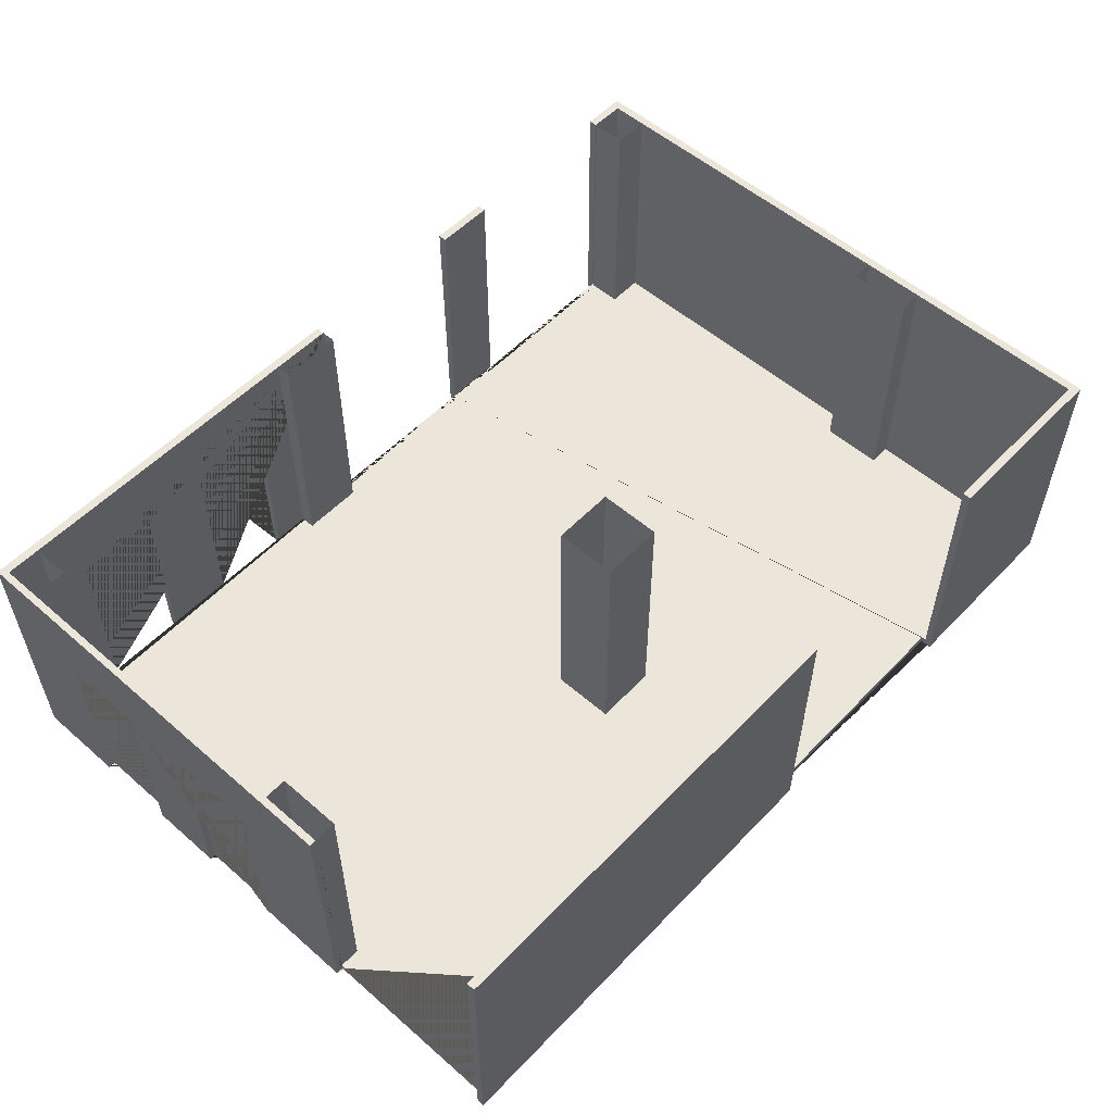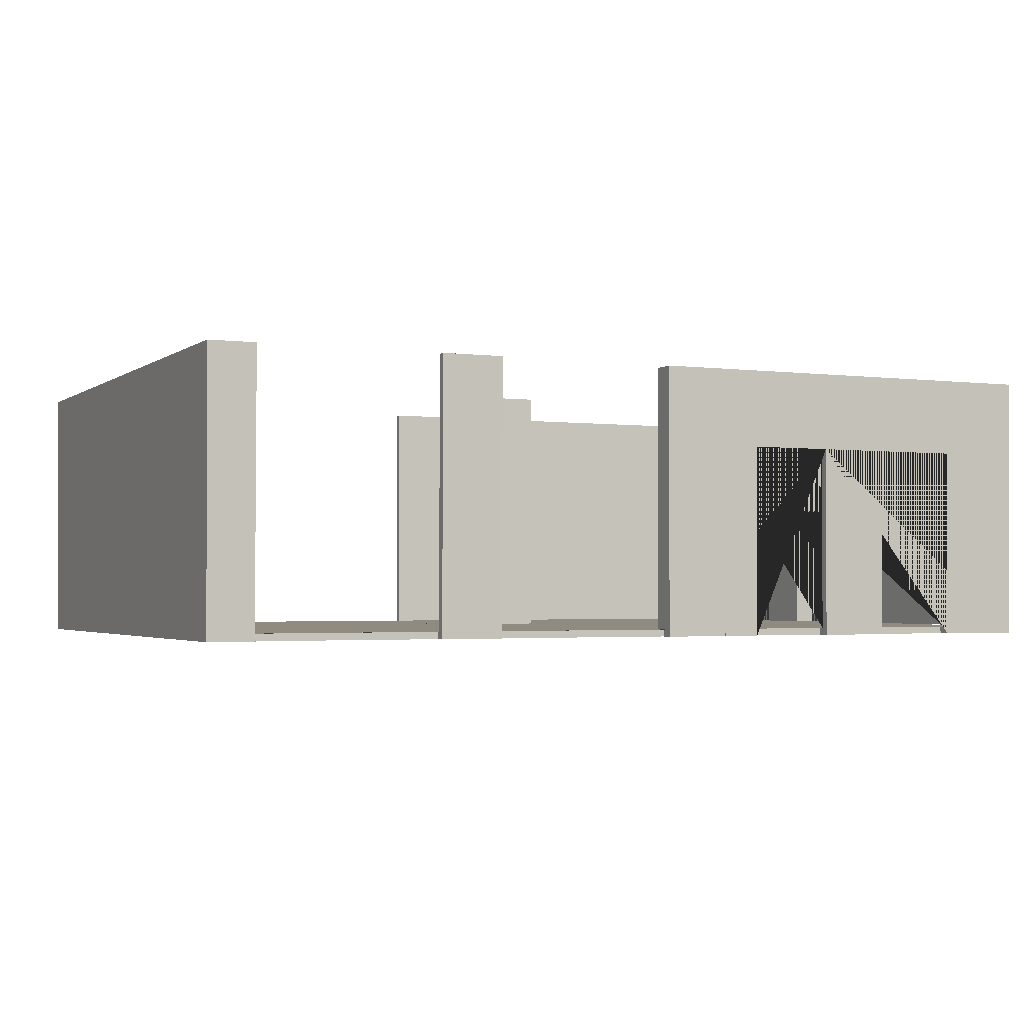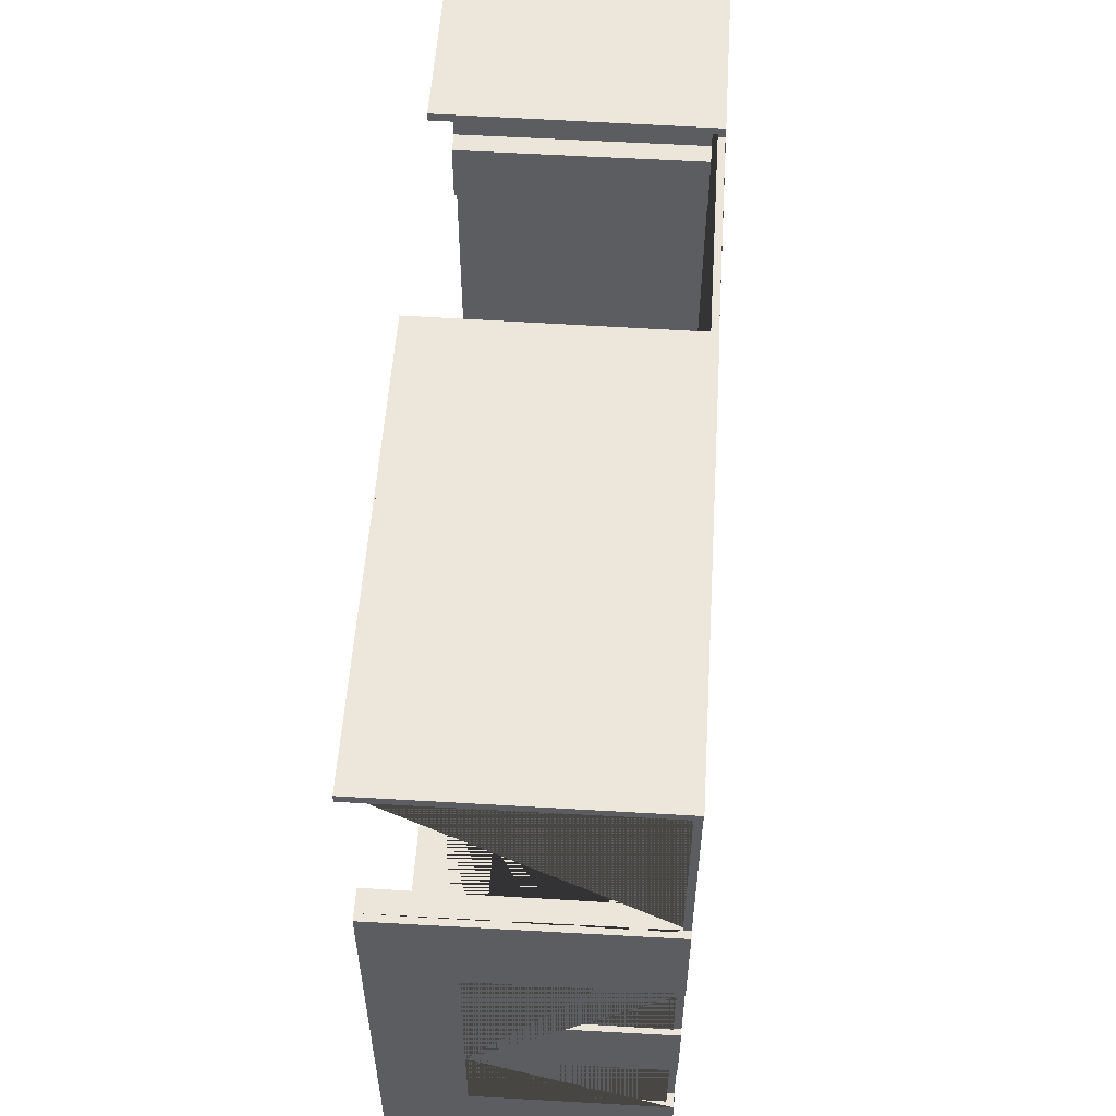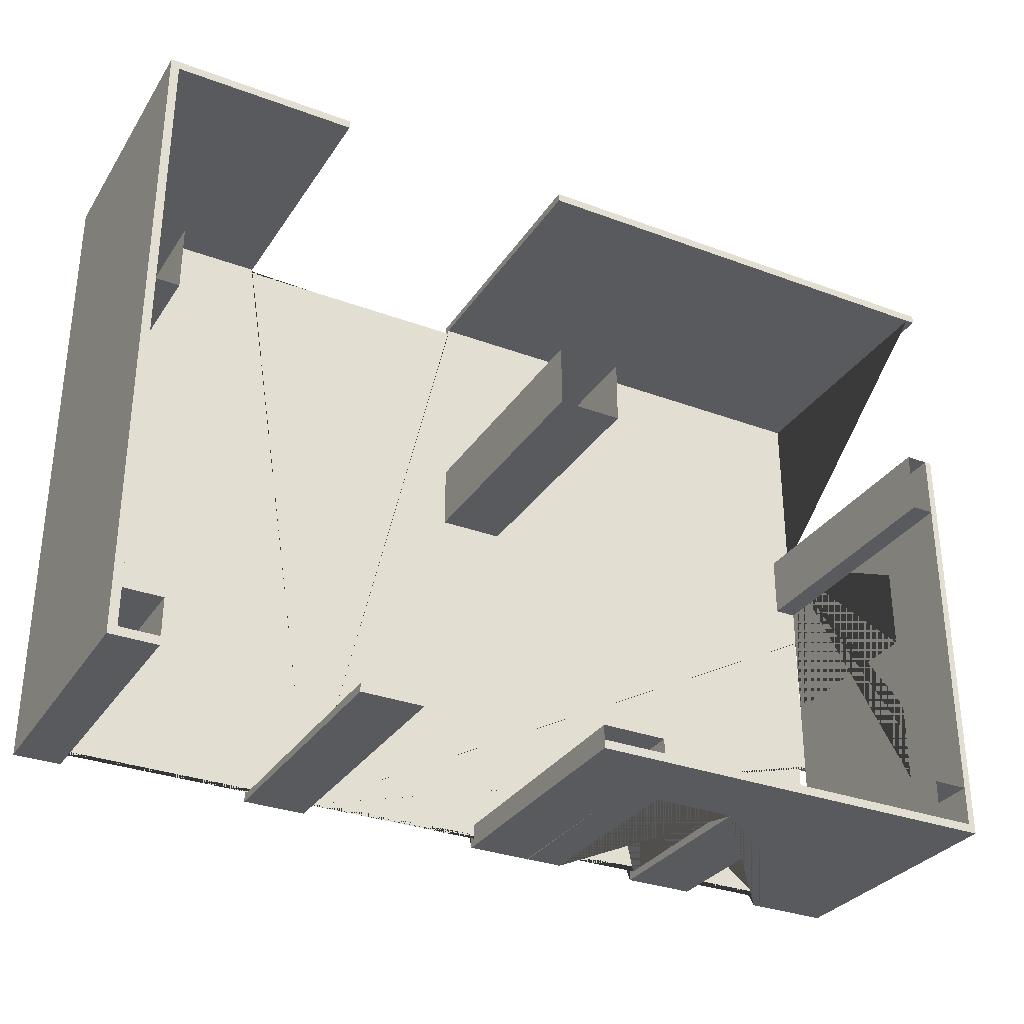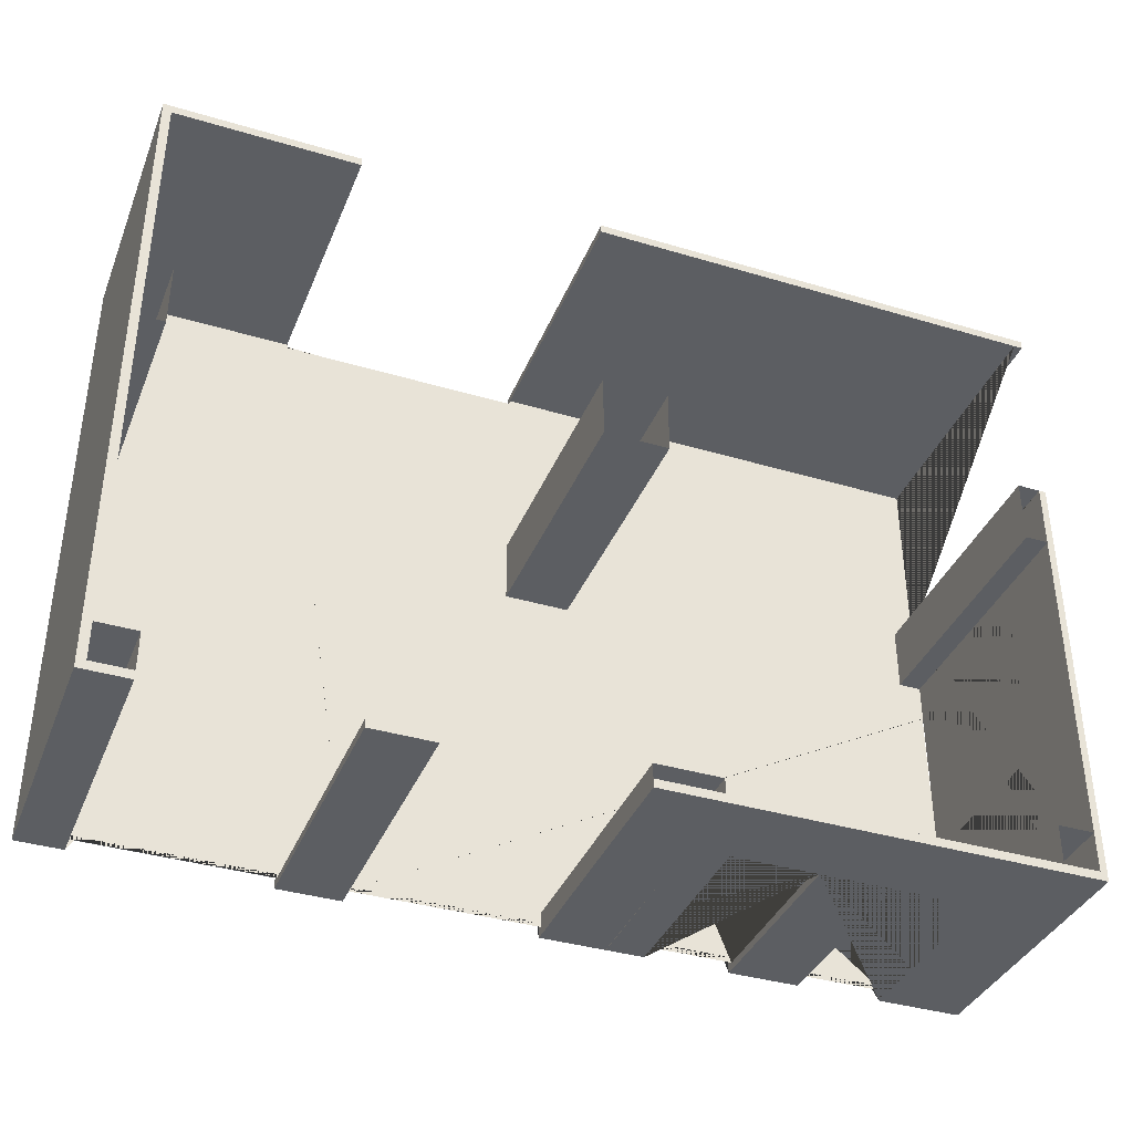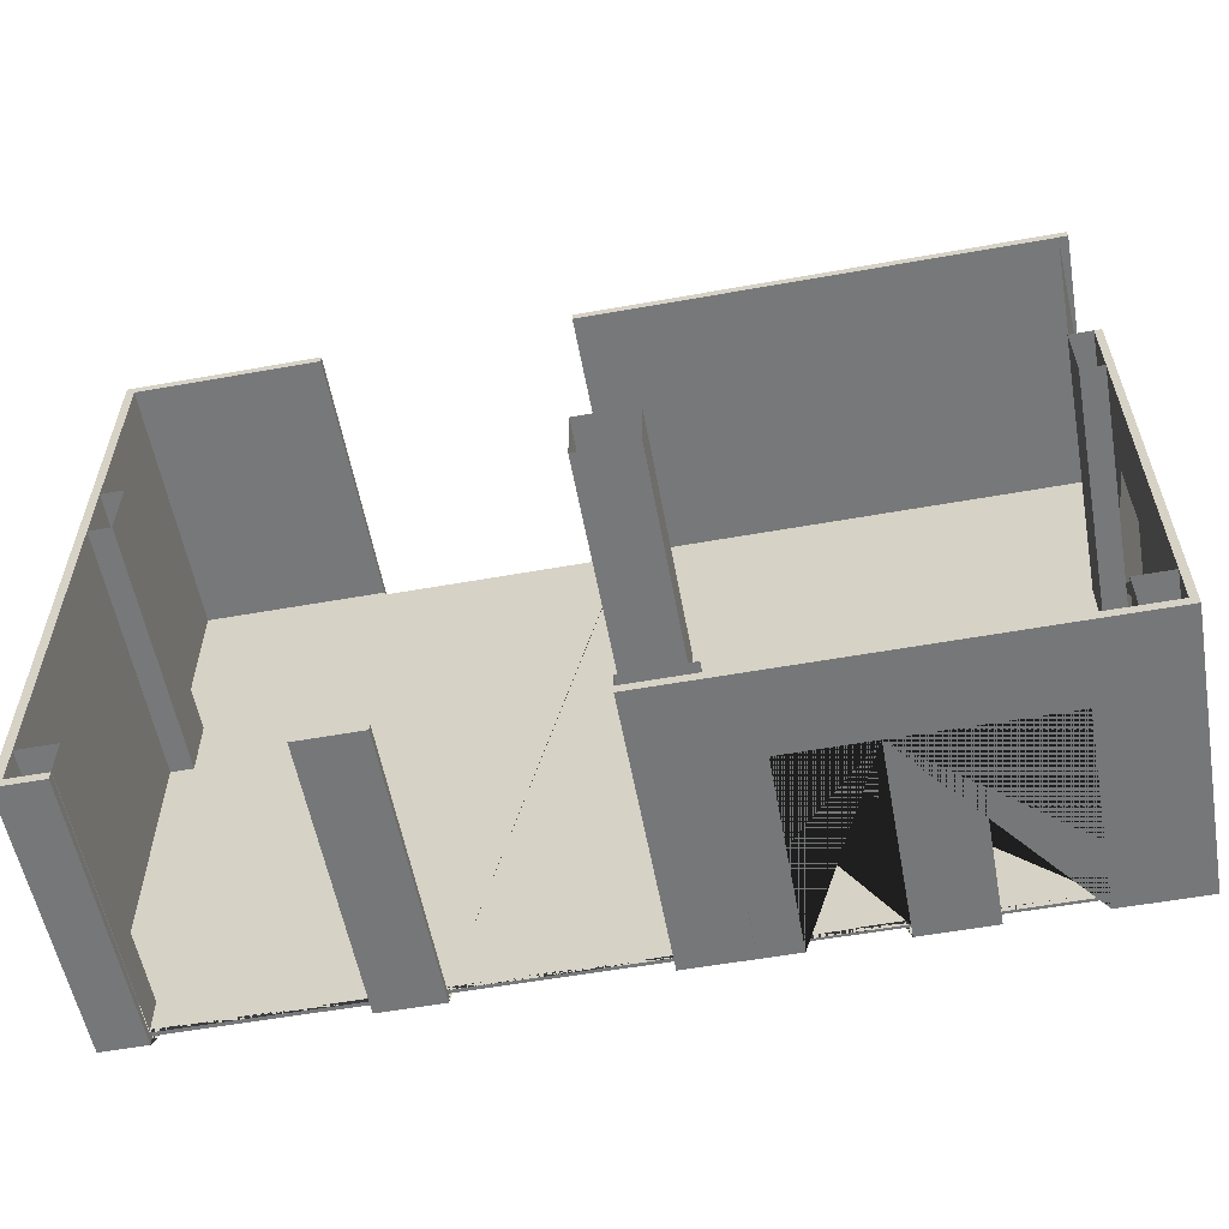
<metadata>
{"format":"obj","ext":"obj","renderer":"f3d","projection":"perspective","resolution":1024,"background":"white","views":[{"elev":54.4,"azim":-47.4,"up":"+Y"},{"elev":-2.3,"azim":155.0,"up":"+Y"},{"elev":54.5,"azim":-86.3,"up":"+Z"},{"elev":-31.5,"azim":152.1,"up":"+Z"},{"elev":-37.9,"azim":159.2,"up":"+Z"},{"elev":-57.3,"azim":-169.5,"up":"+Z"}]}
</metadata>
<code>
o колонна.005
v 4.126 0.2278 2.172
v 4.033 0.2278 2.172
v 4.126 0.2278 2.438
v 4.033 0.2278 2.438
v 4.126 1.342 2.438
v 4.126 1.342 2.172
v 4.033 1.342 2.172
v 4.033 1.342 2.438
v 2.105 0.2278 2.438
v 2.371 0.2278 2.438
v 2.105 0.2278 2.172
v 2.371 0.2278 2.172
v 2.105 1.342 2.172
v 2.105 1.342 2.438
v 2.371 1.342 2.438
v 2.371 1.342 2.172
v 0.4848 0.2278 2.444
v 0.5784 0.2278 2.444
v 0.4848 0.2278 2.178
v 0.5784 0.2278 2.178
v 0.4848 1.342 2.178
v 0.4848 1.342 2.444
v 0.5784 1.342 2.444
v 0.5784 1.342 2.178
v 1.942 0.2278 0.6472
v 1.942 0.2278 0.7408
v 2.208 0.2278 0.6472
v 2.208 0.2278 0.7408
v 2.208 1.342 0.6472
v 1.942 1.342 0.6472
v 1.942 1.342 0.7408
v 2.208 1.342 0.7408
v 3.971 0.2278 0.8321
v 4.126 0.2278 0.8321
v 3.971 0.2278 0.6853
v 3.971 1.342 0.6853
v 3.971 1.342 0.8321
v 4.126 1.342 0.8321
v 0.6316 0.2278 0.8407
v 0.6316 0.2278 0.6853
v 0.4848 0.2278 0.8407
v 0.4848 1.342 0.8407
v 0.6316 1.342 0.8407
v 0.6316 1.342 0.6853
v 0.4625 0.2278 3.266
v 4.155 0.2278 3.266
v 2.371 1.342 3.252
v 0.4625 0.2278 0.6507
v 4.155 0.2278 0.6507
v 0.456 1.342 0.6442
v 0.456 1.342 3.273
v 4.161 1.342 3.273
v 4.161 1.342 0.6442
v 4.126 0.2566 3.237
v 0.4848 0.2566 0.6795
v 4.126 0.2566 0.6795
v 0.4848 1.342 0.6795
v 4.126 1.342 3.237
v 4.126 1.342 0.6795
v 2.371 0.2278 3.227
v 2.371 0.2278 3.252
v 2.371 0.2566 3.227
v 2.371 0.2566 3.237
v 2.371 1.342 3.237
v 3.373 0.2278 3.252
v 2.371 0.2278 3.219
v 2.371 0.2278 3.227
v 3.373 0.2278 3.219
v 2.371 0.2278 3.266
v 3.373 0.2278 3.266
v 2.371 0.2278 3.252
v 3.373 1.342 3.273
v 2.371 1.342 3.273
v 3.373 0.2566 3.237
v 3.373 0.2566 3.219
v 2.371 0.2566 3.227
v 2.371 0.2566 3.219
v 2.371 1.342 3.237
v 3.373 1.342 3.237
v 2.371 1.342 3.237
v 2.371 1.342 3.252
v 0.4871 0.2278 2.024
v 0.4871 0.2278 1.677
v 0.4625 0.2278 2.024
v 0.4625 0.2278 1.677
v 0.4579 1.005 2.024
v 0.4579 1.005 1.677
v 0.4871 0.2566 2.024
v 0.4871 0.2566 1.677
v 0.4848 0.2566 2.024
v 0.4848 0.2566 1.677
v 0.4848 1.005 2.024
v 0.4848 1.005 1.677
v 0.4625 0.2278 1.368
v 0.4625 0.2278 1.021
v 0.5192 0.2278 1.368
v 0.5192 0.2278 1.021
v 0.4579 1.005 1.021
v 0.4579 1.005 1.368
v 0.4848 0.2566 1.368
v 0.4848 0.2566 1.021
v 0.5192 0.2566 1.368
v 0.5192 0.2566 1.021
v 0.4848 1.005 1.021
v 0.4848 1.005 1.368
v 0.8033 0.2278 0.6998
v 1.15 0.2278 0.6507
v 1.15 0.2278 0.6998
v 0.8033 0.2278 0.6507
v 0.8033 1.021 0.646
v 1.15 1.021 0.646
v 0.8033 0.2566 0.6998
v 1.15 0.2566 0.6795
v 1.15 0.2566 0.6998
v 0.8033 0.2566 0.6795
v 0.8033 1.021 0.6795
v 1.15 1.021 0.6795
v 1.786 0.2278 0.6507
v 1.439 0.2278 0.6507
v 1.439 0.2278 0.7016
v 1.786 0.2278 0.7016
v 1.786 1.021 0.646
v 1.439 1.021 0.646
v 1.439 0.2566 0.7016
v 1.786 0.2566 0.7016
v 1.786 0.2566 0.6795
v 1.439 0.2566 0.6795
v 1.439 1.021 0.6795
v 1.786 1.021 0.6795
v 2.962 0.2278 0.6507
v 2.208 0.2278 0.6507
v 2.208 0.2278 0.6973
v 2.962 0.2278 0.6973
v 2.962 1.342 0.6442
v 2.208 1.342 0.6442
v 2.962 0.2566 0.6973
v 2.208 0.2566 0.6973
v 2.962 0.2566 0.6795
v 2.208 0.2566 0.6795
v 2.962 1.342 0.6795
v 2.208 1.342 0.6795
v 3.971 0.2278 0.6507
v 3.217 0.2278 0.6507
v 3.217 0.2278 0.695
v 3.971 0.2278 0.695
v 3.971 1.342 0.6442
v 3.217 1.342 0.6442
v 3.217 0.2566 0.695
v 3.971 0.2566 0.695
v 3.971 0.2566 0.6795
v 3.217 0.2566 0.6795
v 3.217 1.342 0.6795
v 3.971 1.342 0.6795
v 0.4625 0.2278 3.237
v 0.4625 0.2278 2.444
v 0.4929 0.2278 2.444
v 0.4929 0.2278 3.237
v 0.456 1.342 3.237
v 0.456 1.342 2.444
v 0.4848 0.2566 2.444
v 0.4929 0.2566 3.237
v 0.4929 0.2566 2.444
v 0.4929 1.342 3.237
v 0.4848 1.342 2.444
v 0.4848 1.342 3.237
v 0.4929 1.342 3.237
f 2 4 8 7
f 4 3 5 8
f 1 2 7 6
f 18 20 24 23
f 20 19 21 24
f 17 18 23 22
f 26 28 32 31
f 28 27 29 32
f 25 26 31 30
f 35 33 37 36
f 33 34 38 37
f 41 39 43 42
f 39 40 44 43
f 66 67 60 61 45 154 157 156 155 84 82 83 85 94 96 97 95 48 109 106 108 107 119 120 121 118 131 132 133 130 143 144 145 142 49 46 65 68
f 45 61 71 69
f 46 70 65
f 70 46 52 72
f 51 45 69 73
f 46 49 53 52
f 99 94 85 87 86 84 155 159 50 48 95 98
f 154 45 51 158
f 123 119 107 111 110 109 48 50 135 131 118 122
f 130 134 147 143
f 53 49 142 146
f 138 136 137 139 126 125 124 127 113 114 112 115 55 101 103 102 100 91 89 88 90 160 162 161 63 62 76 77 75 74 54 56 150 149 148 151
f 80 78 64 63 161 163
f 58 54 74 79
f 54 58 59 56
f 160 90 92 93 91 100 105 104 101 55 57 164
f 140 138 151 152
f 56 59 153 150
f 141 57 55 115 116 117 113 127 128 129 126 139
f 158 51 165
f 164 57 50 159
f 52 58 79 72
f 165 51 73 80 163 166
f 52 53 59 58
f 50 57 141 135
f 153 59 53 146
f 134 140 152 147
f 63 64 47 61 60 62
f 62 60 67 76
f 61 47 81 71
f 81 47 64 78
f 81 78 80 73 69 71
f 67 66 77 76
f 77 66 68 75
f 74 75 68 65 70 72 79
f 91 93 87 85 83 89
f 83 82 88 89
f 90 88 82 84 86 92
f 92 86 87 93
f 101 104 98 95 97 103
f 97 96 102 103
f 100 102 96 94 99 105
f 105 99 98 104
f 113 117 111 107 108 114
f 115 112 106 109 110 116
f 108 106 112 114
f 110 111 117 116
f 126 129 122 118 121 125
f 121 120 124 125
f 127 124 120 119 123 128
f 123 122 129 128
f 138 140 134 130 133 136
f 133 132 137 136
f 139 137 132 131 135 141
f 150 153 146 142 145 149
f 145 144 148 149
f 151 148 144 143 147 152
f 157 154 158 165 166
f 164 159 155 156 162 160
f 156 157 166 163 161 162
f 10 12 16 15
f 11 9 14 13
f 12 11 13 16
f 9 10 15 14

</code>
